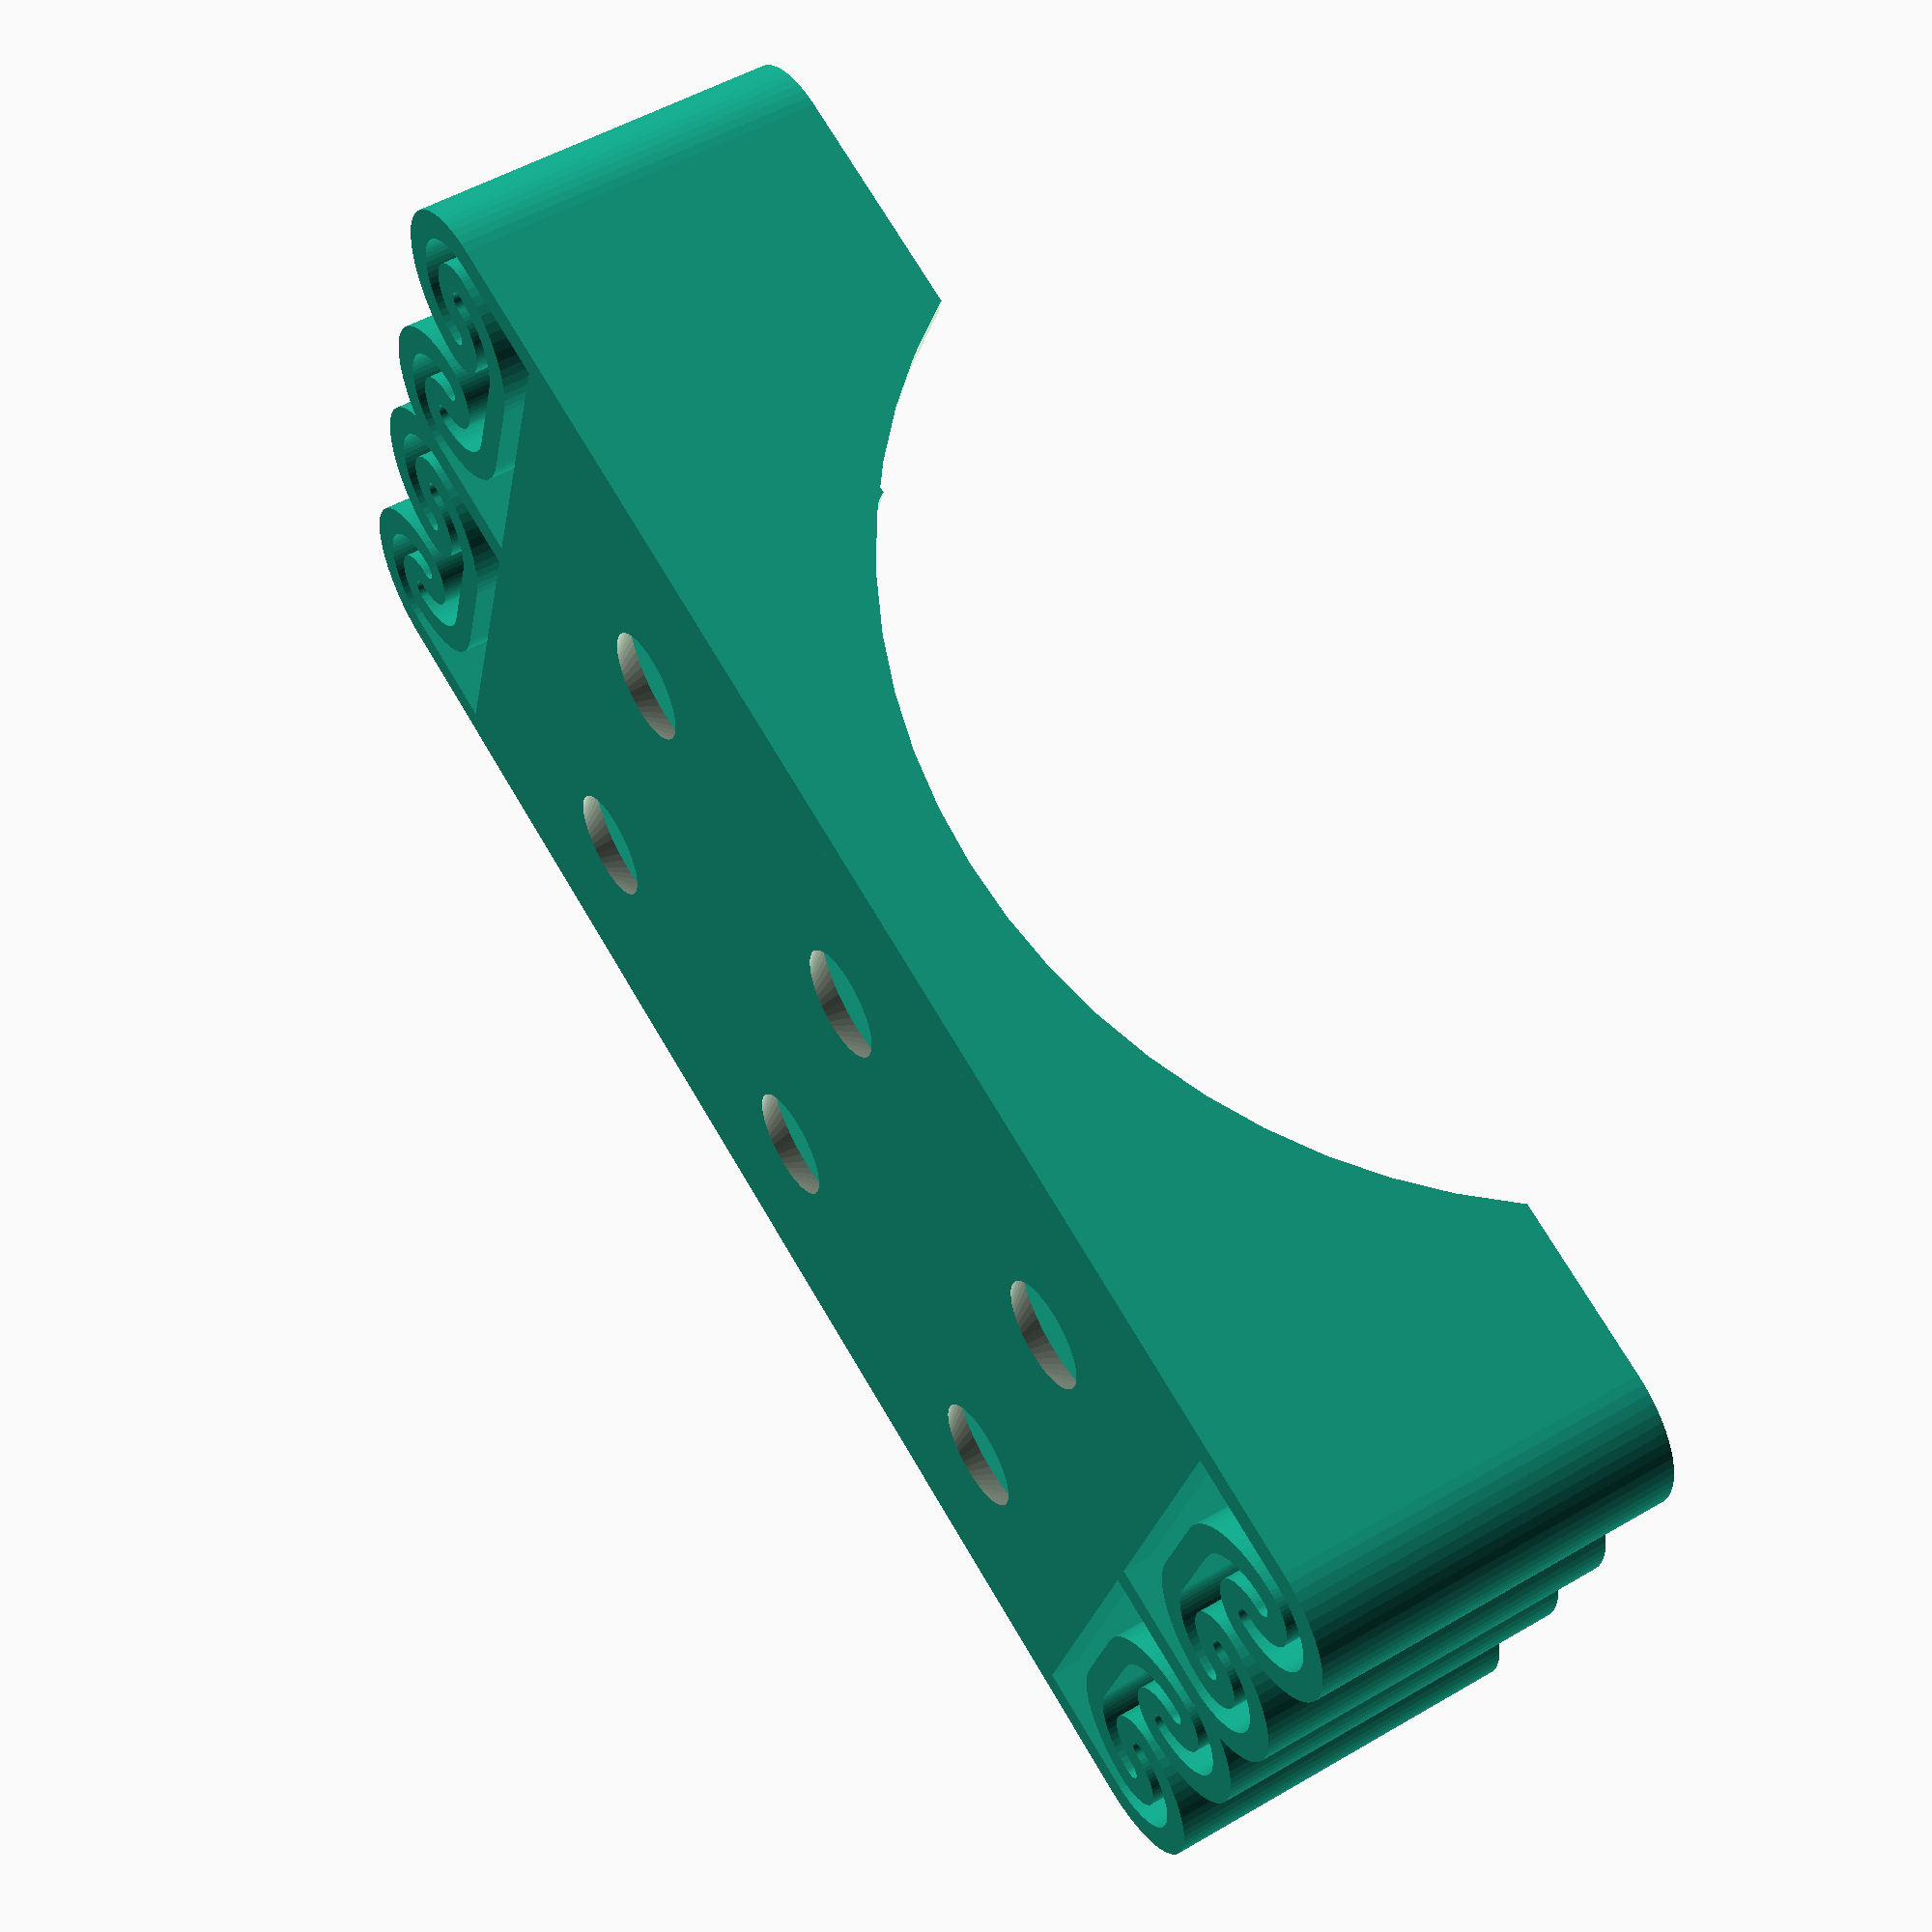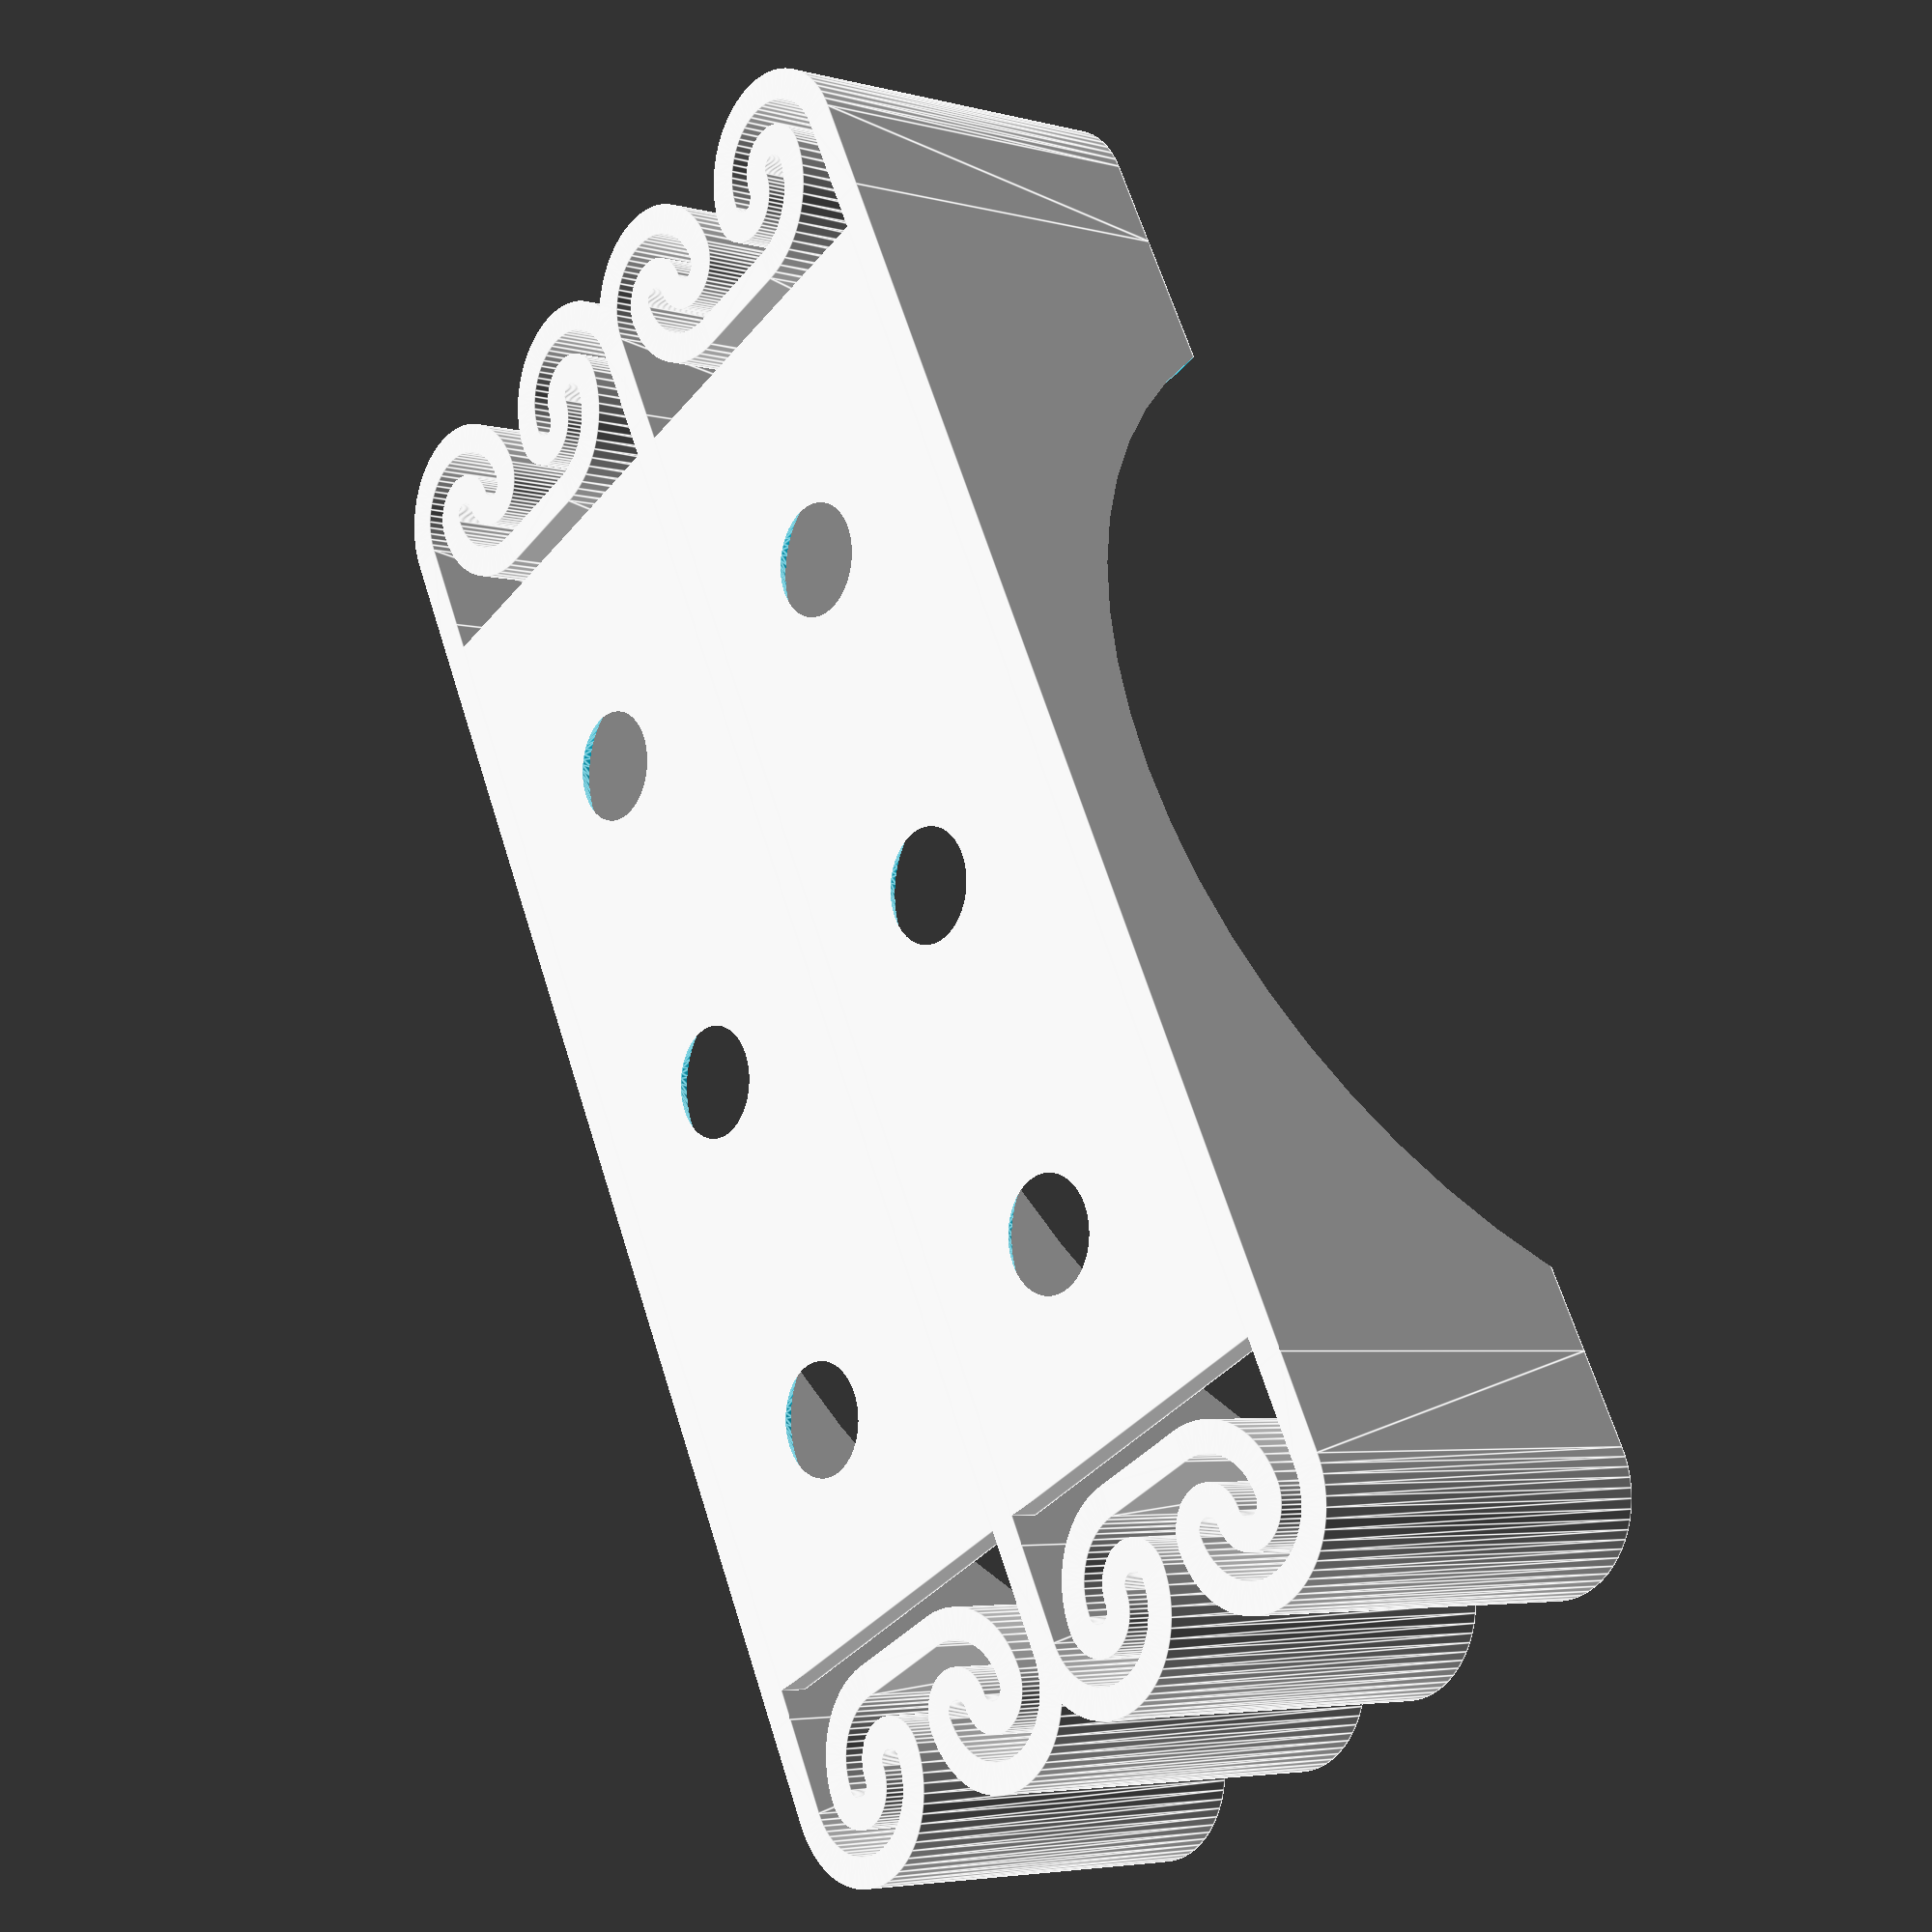
<openscad>
bissl = 1 / 100;
$fn = 64 / 1;

wall = 1.6;
contact = 1.6;
piptik_depth = 1.6;
battery_d = 19;
battery_l = 65;
unit = (battery_d + wall) / 14;

module arc(radius, thickness, start, end, $fn = $fn) {
  points = [
    for (a = [start:360 / $fn:end])[(radius + wall / 2) * sin(a),
                                    (radius + wall / 2) * cos(a)],
    for (a = [-end:360 / $fn:-start])[(radius - wall / 2) * sin(-a),
                                      (radius - wall / 2) * cos(-a)]
  ];
  polygon(points);
}

module arcs(params) {
  for (param = params)
    translate([ param[0], param[1] ])
        arc(param[2], param[3], param[4], param[5]);
}

module spring_flat() {
  translate([ -wall / 2, wall / 2 ]) arcs([
    [ -3 * unit, 3 * unit, 3 * unit, wall, -180, 0 ],
    [ -3 * unit, 11 * unit, 3 * unit, wall, -180, 0 ],
    [ -3 * unit, 3 * unit, 1 * unit, wall, -180, 0 ],
    [ -3 * unit, 11 * unit, 1 * unit, wall, -180, 0 ],
    [ -3 * unit, 5 * unit, 1 * unit, wall, 0, 180 ],
    [ -3 * unit, 9 * unit, 1 * unit, wall, 0, 180 ],
    [ -3 * unit, 9 * unit, 3 * unit, wall, 0, 90 ],
    [ -3 * unit, 5 * unit, 3 * unit, wall, 90, 180 ]
  ]);
  translate([ -wall, wall / 2 + 5 * unit ]) square([ wall, 4 * unit ]);
  translate([ -3 * unit - wall / 2, 0 ]) square([ 3 * unit + wall / 2, wall ]);
  translate([ -3 * unit - wall / 2, unit * 14 ])
      square([ 3 * unit + wall / 2, wall ]);
}

module spring() {
  piptik_size = battery_d * 2 / 7;
  difference() {
    linear_extrude(height = battery_d + wall, convexity = 8) spring_flat();
    translate([
      -wall - bissl, (battery_d - piptik_size) / 2 + wall,
      (battery_d - piptik_size) / 2 + wall +
      piptik_size
    ]) cube([ wall + 2 * bissl, piptik_size, contact ]);
    translate([
      -wall - bissl, (battery_d - piptik_size) / 2 + wall,
      (battery_d - piptik_size) / 2 + wall -
      contact
    ]) cube([ wall + 2 * bissl, piptik_size, contact ]);
  }
  translate([ 0, wall + battery_d / 2, wall + battery_d / 2 ])
      rotate([ 90, 0, 0 ]) linear_extrude(height = piptik_size, center = true)
          polygon([
            [ 0, piptik_size / 2 ], [ 0, -piptik_size / 2 ], [ piptik_depth, 0 ]
          ]);
}

module holder() {
  difference() {
    union() {
      cube([ battery_l + 2 * piptik_depth, wall, battery_d + wall ]);
      translate([ 0, battery_d + wall, 0 ])
          cube([ battery_l + 2 * piptik_depth, wall, battery_d + wall ]);
    }
    translate([ battery_l / 2, -bissl, battery_l / 2 + battery_d / 3 ])
        rotate([ -90, 0, 0 ]) cylinder(d = battery_l + piptik_depth,
                                       h = battery_d + 2 * wall + 2 * bissl);
  }
  translate([ wall, wall, 0 ])
      cube([ battery_l - 2 * wall + 2 * piptik_depth, battery_d, wall ]);
  translate([ battery_l + 2 * piptik_depth, 0, 0 ]) mirror([ 1, 0, 0 ])
      spring();
  spring();
}

module holders(n) {
  for (i = [0:n - 1])
    translate([ 0, i * (battery_d + wall), 0 ]) holder();
}

difference() {
  holders(2);
  for (x = [12.5:20:60])
    for (y = [11:20:31])
      translate([ x, y, -bissl ]) cylinder(d1 = 6, d2 = 10, h = 2);
}
</openscad>
<views>
elev=128.0 azim=162.6 roll=302.3 proj=p view=solid
elev=184.5 azim=117.4 roll=310.1 proj=p view=edges
</views>
